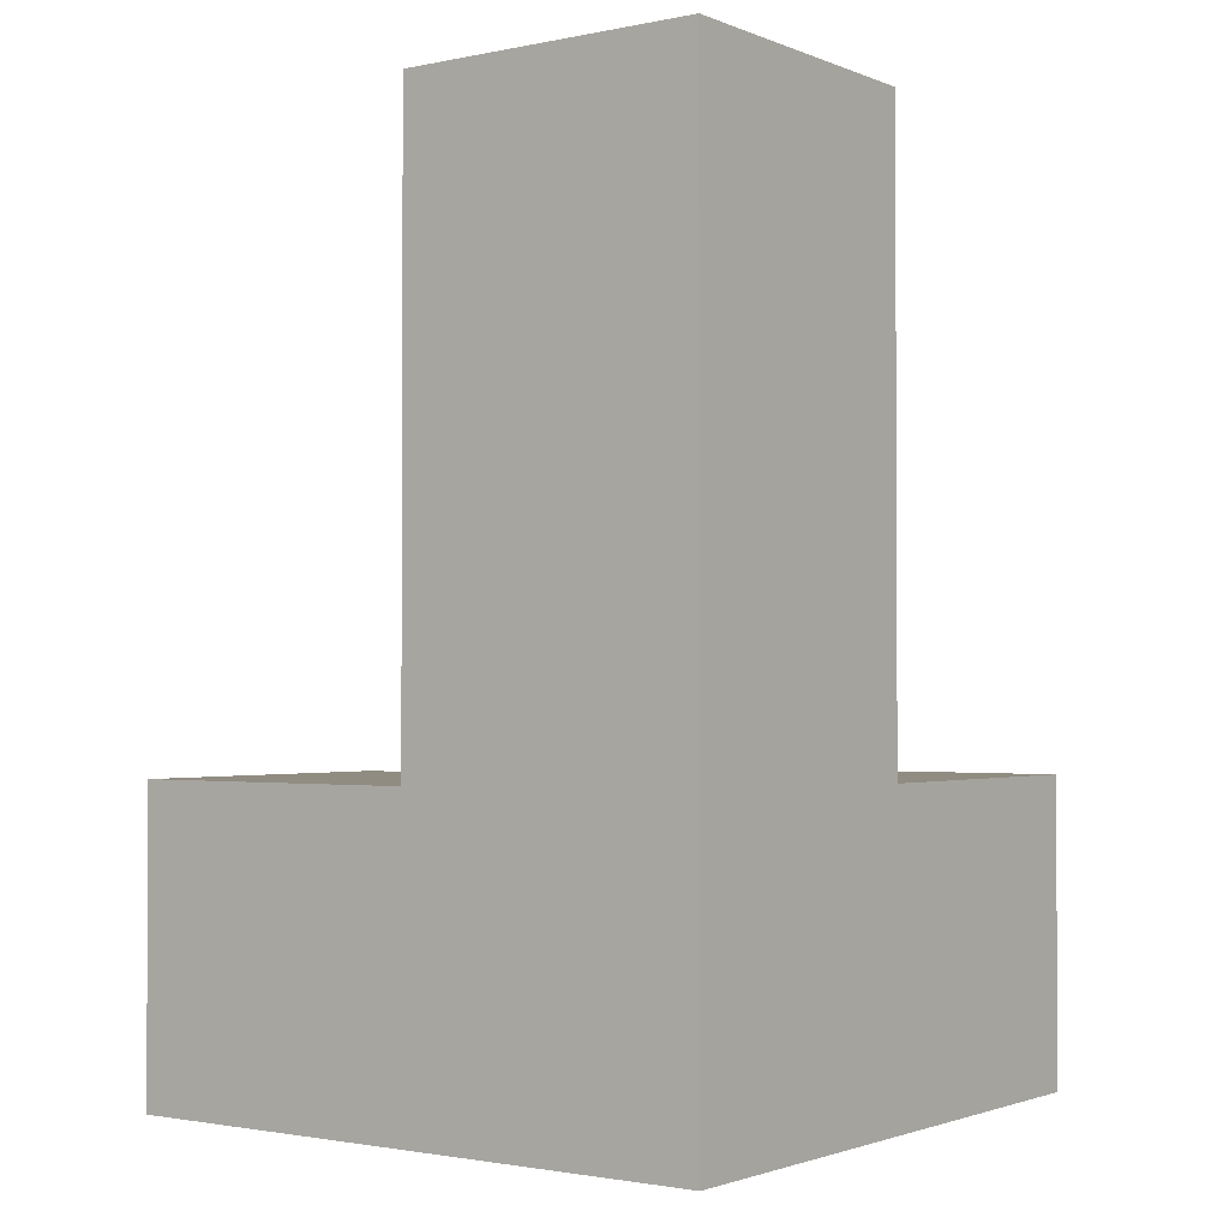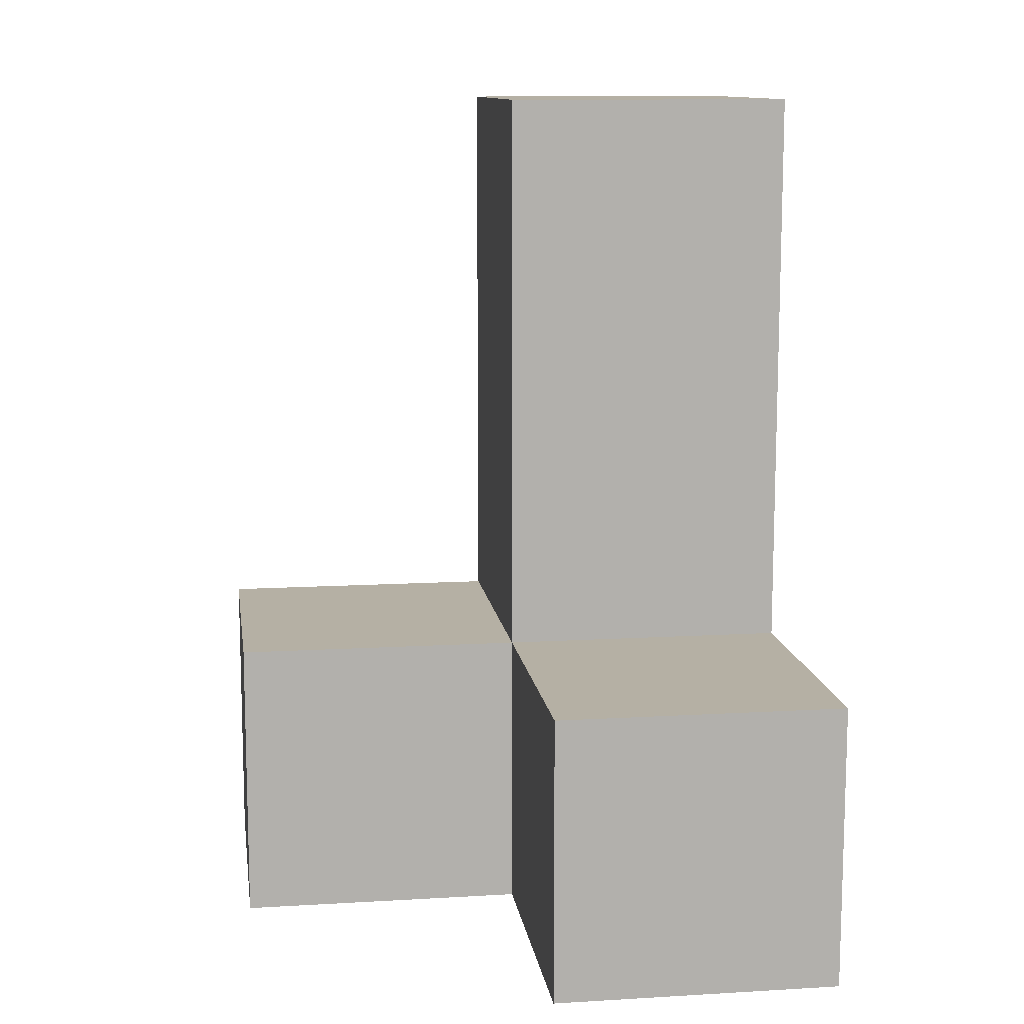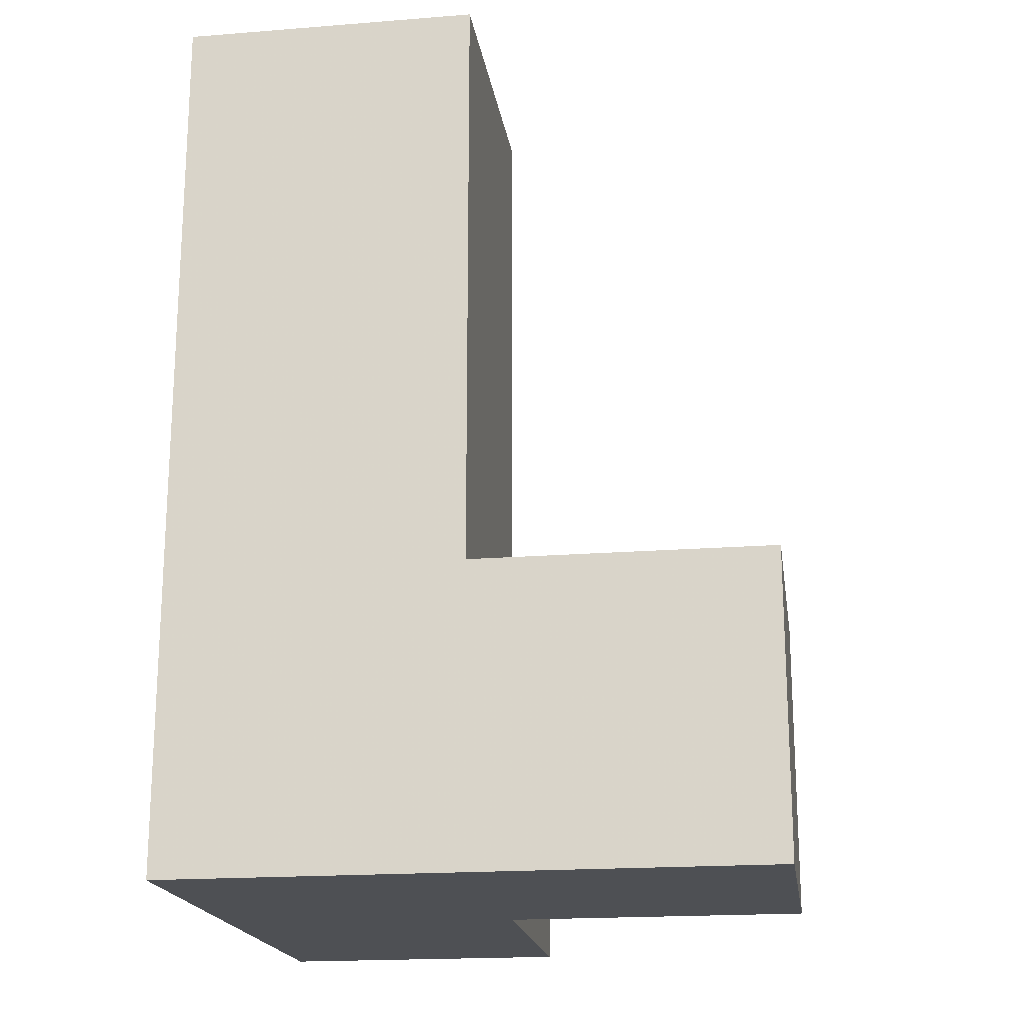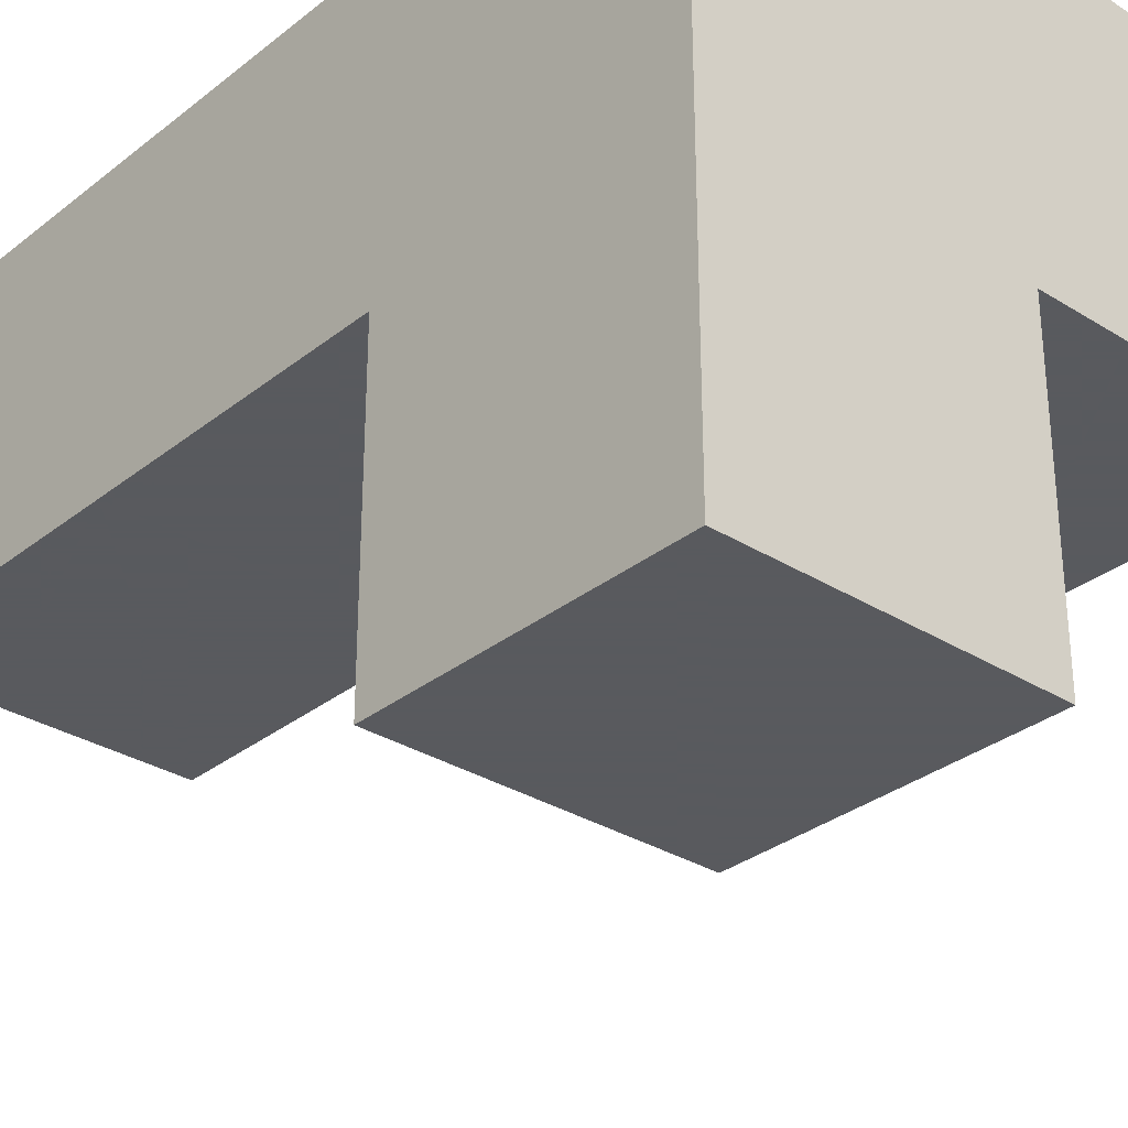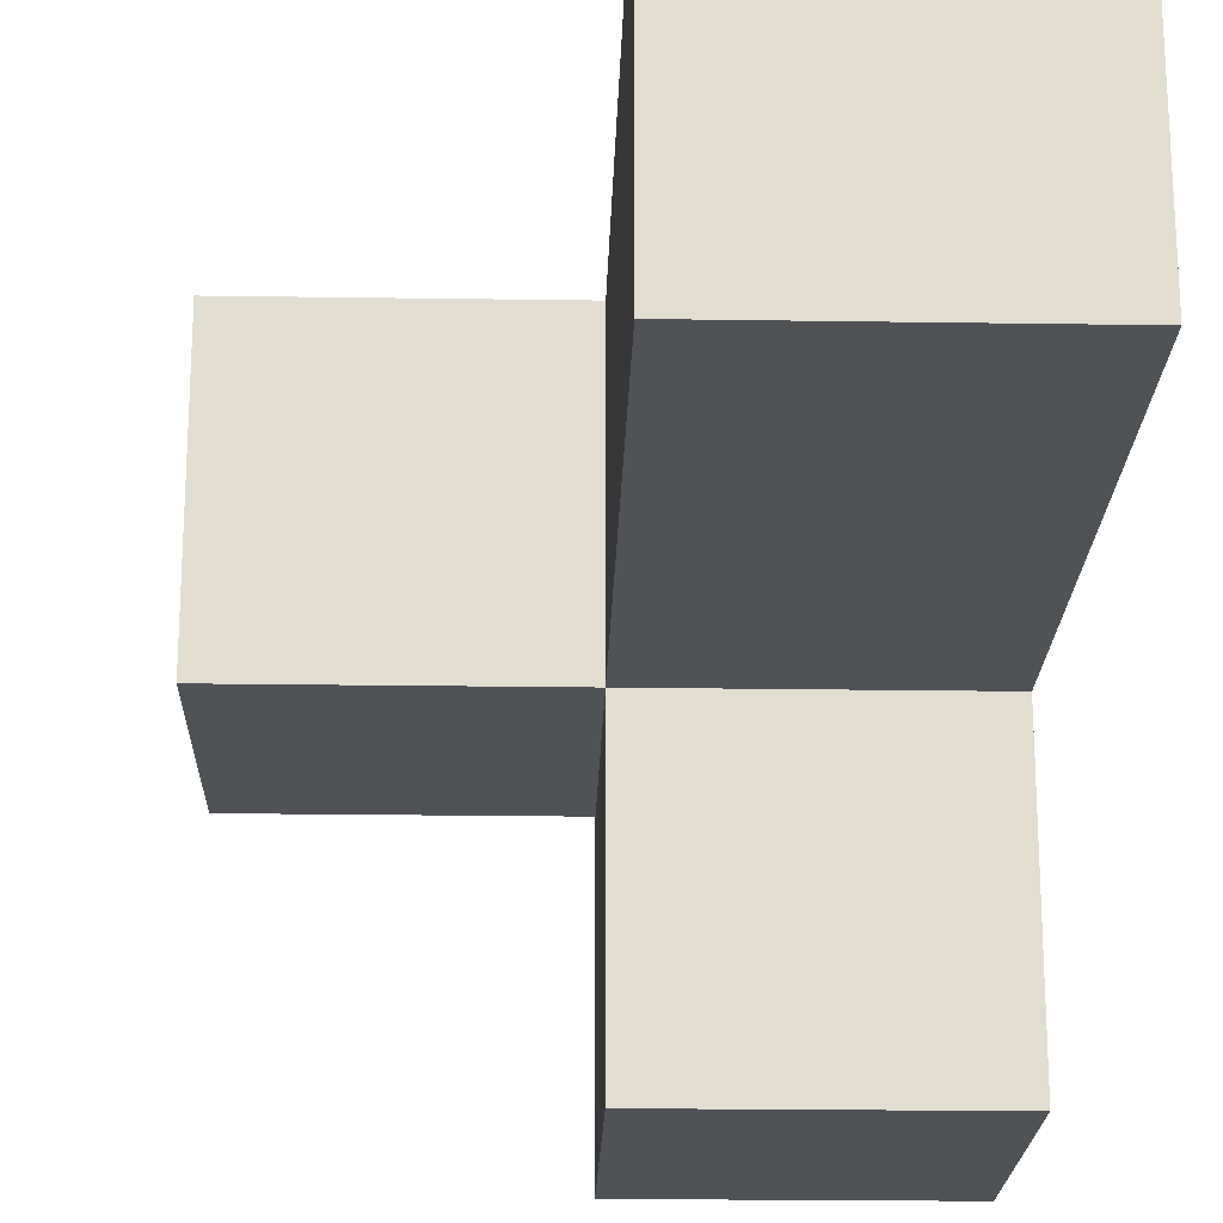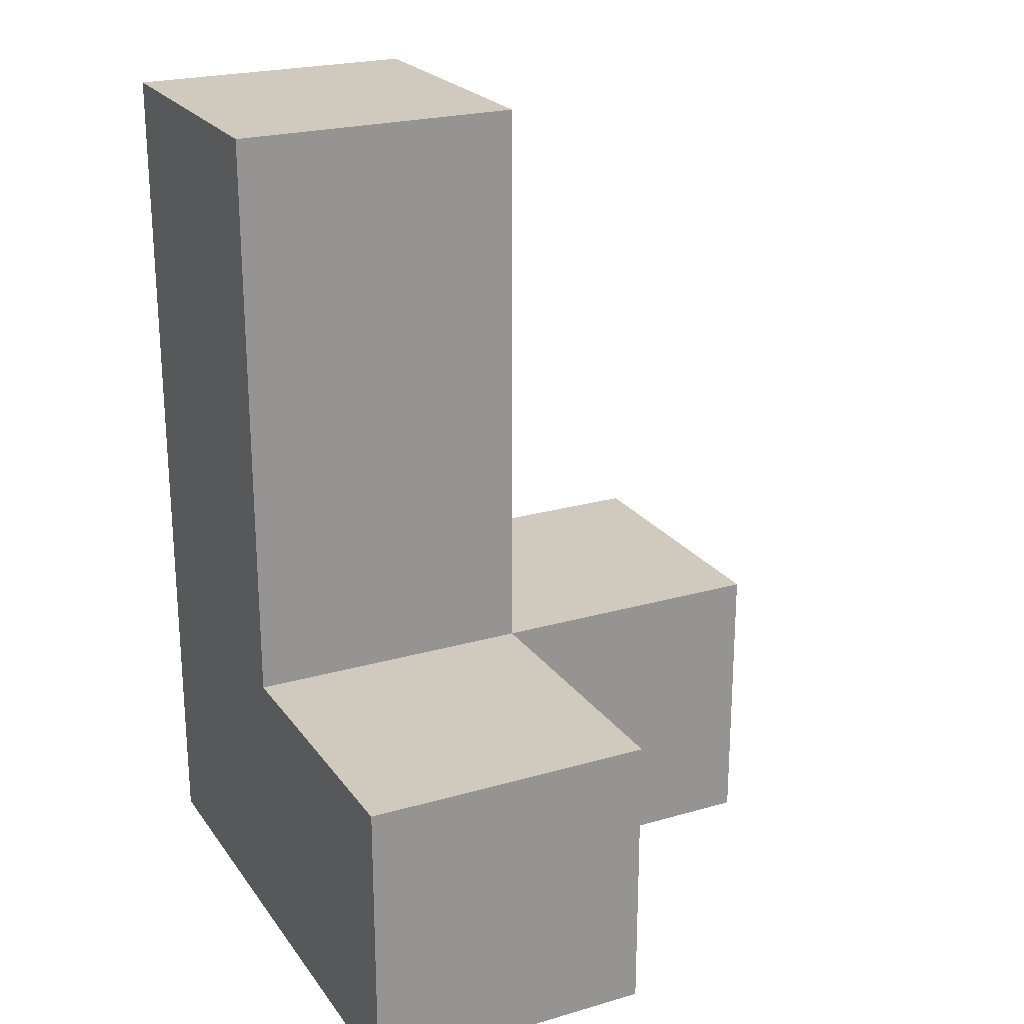
<metadata>
{"format":"obj","ext":"obj","renderer":"f3d","projection":"perspective","resolution":1024,"background":"white","views":[{"elev":-1.7,"azim":-53.8,"up":"+Y"},{"elev":11.6,"azim":171.9,"up":"+Y"},{"elev":-19.0,"azim":8.5,"up":"+Y"},{"elev":-31.2,"azim":-41.7,"up":"+Z"},{"elev":-20.8,"azim":178.4,"up":"+Z"},{"elev":22.9,"azim":63.7,"up":"+Y"}]}
</metadata>
<code>
v 1.988 2.002 2.002
v 0.0075 1.012 2.992
v 1.988 1.012 2.992
v 0.0075 2.992 2.992
v 0.9975 2.002 2.002
v 0.9975 2.992 2.992
v 0.9975 3.982 2.002
v 0.0075 2.002 1.012
v 0.9975 1.012 2.992
v 1.988 1.012 2.002
v 0.0075 1.012 2.002
v 0.0075 2.992 2.002
v 0.9975 2.002 1.012
v 0.9975 2.992 2.002
v 0.0075 2.002 2.992
v 0.9975 1.012 2.002
v 0.0075 3.982 2.992
v 0.0075 1.012 1.012
v 1.988 2.002 2.992
v 0.9975 2.002 2.992
v 0.9975 3.982 2.992
v 0.0075 3.982 2.002
v 0.0075 2.002 2.002
v 0.9975 1.012 1.012
f 14 12 7
f 22 7 12
f 4 6 17
f 21 17 6
f 7 22 21
f 17 21 22
f 22 12 17
f 4 17 12
f 14 7 6
f 21 6 7
f 5 23 14
f 12 14 23
f 15 20 4
f 6 4 20
f 12 23 4
f 15 4 23
f 5 14 20
f 6 20 14
f 2 9 15
f 20 15 9
f 11 16 2
f 9 2 16
f 23 11 15
f 2 15 11
f 10 16 1
f 5 1 16
f 9 3 20
f 19 20 3
f 16 10 9
f 3 9 10
f 1 5 19
f 20 19 5
f 10 1 3
f 19 3 1
f 24 18 13
f 8 13 18
f 18 24 11
f 16 11 24
f 13 8 5
f 23 5 8
f 8 18 23
f 11 23 18
f 24 13 16
f 5 16 13

</code>
